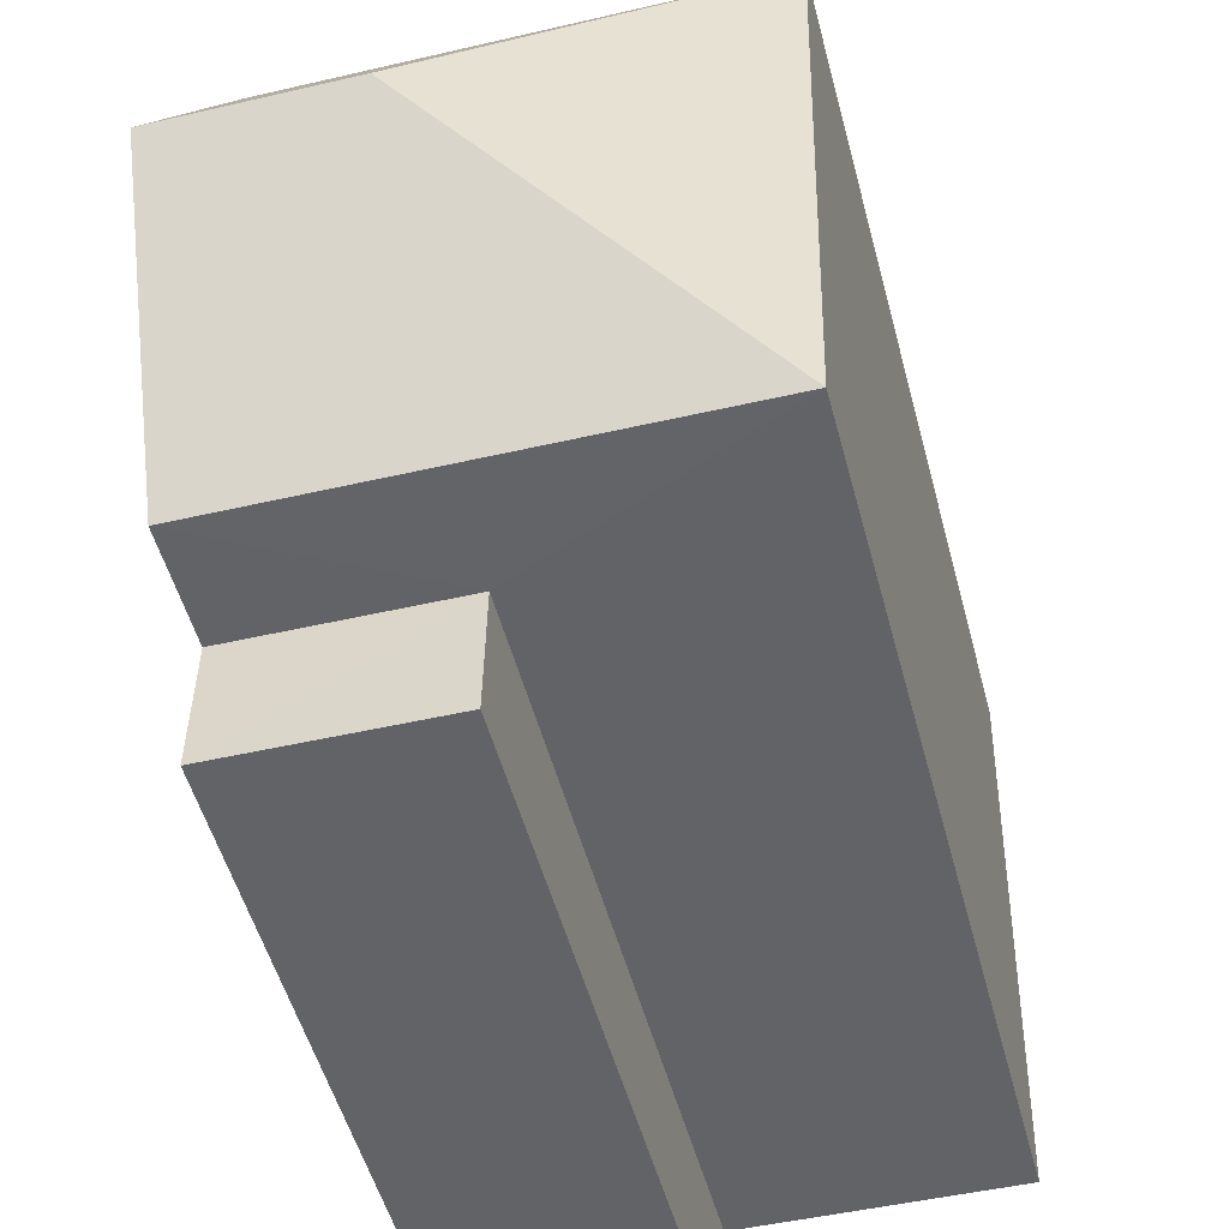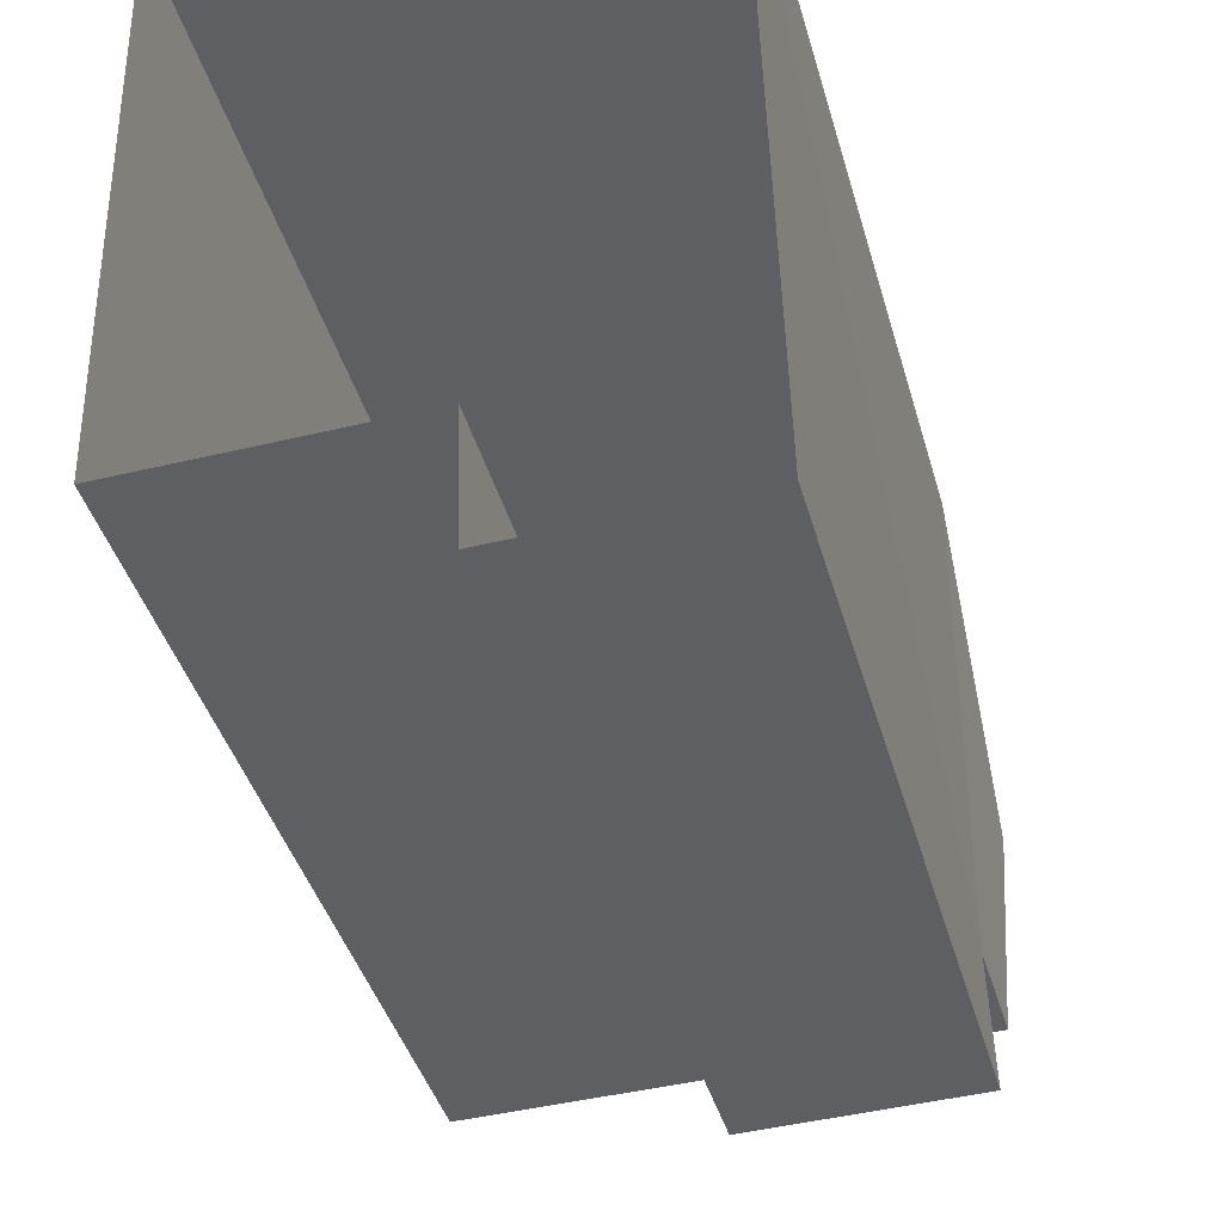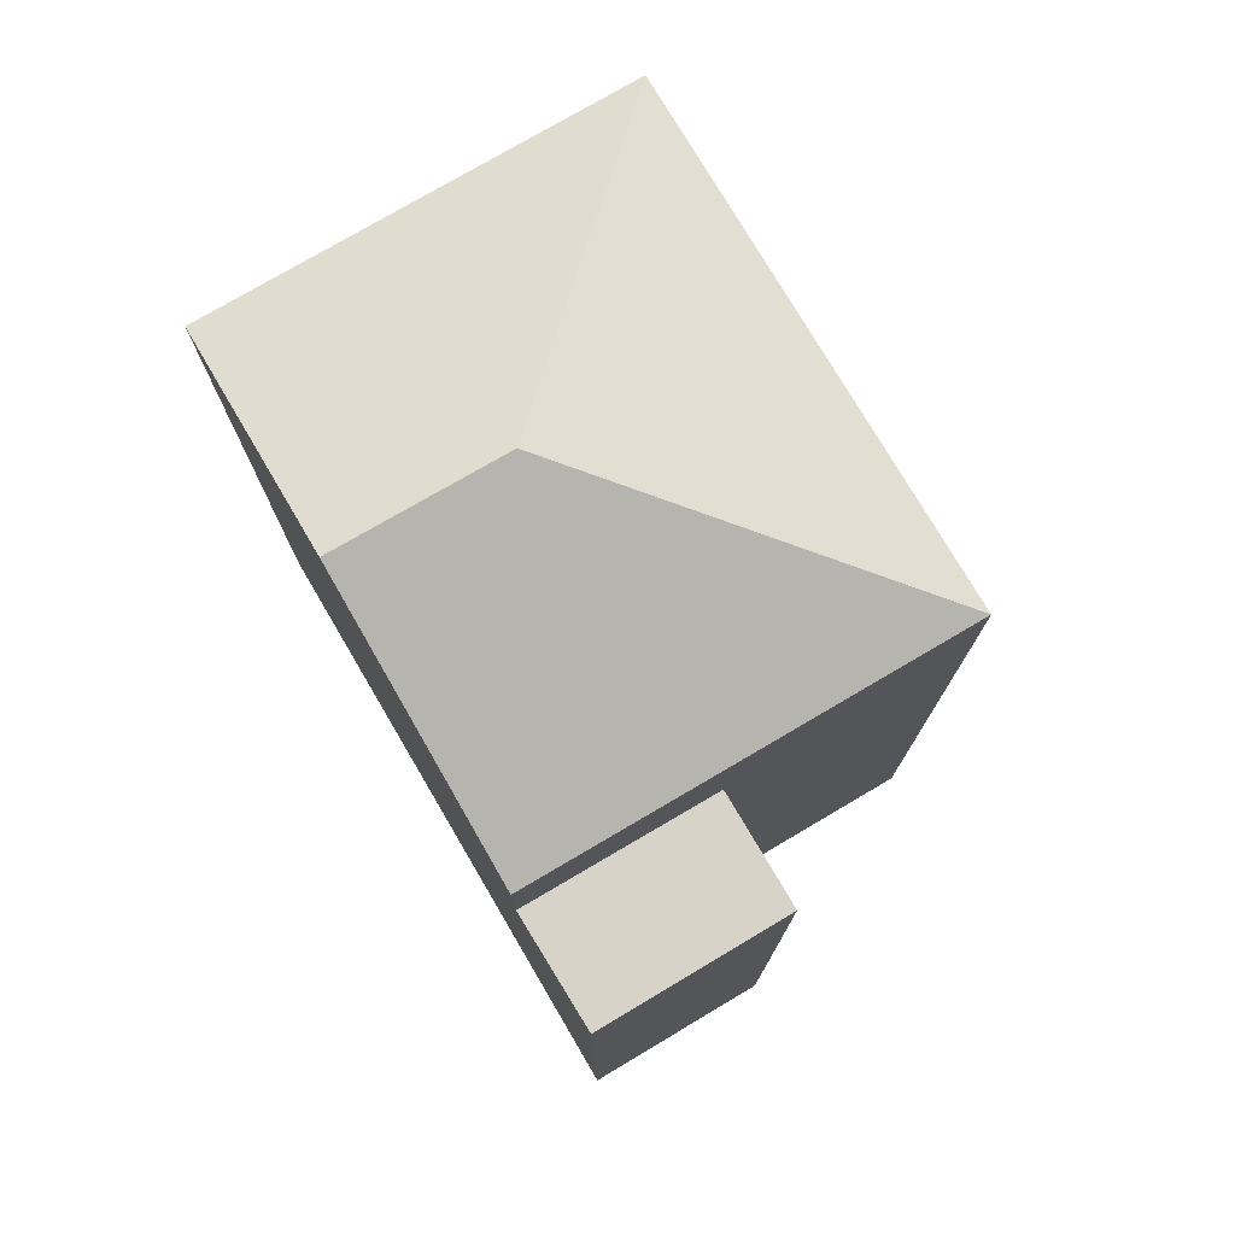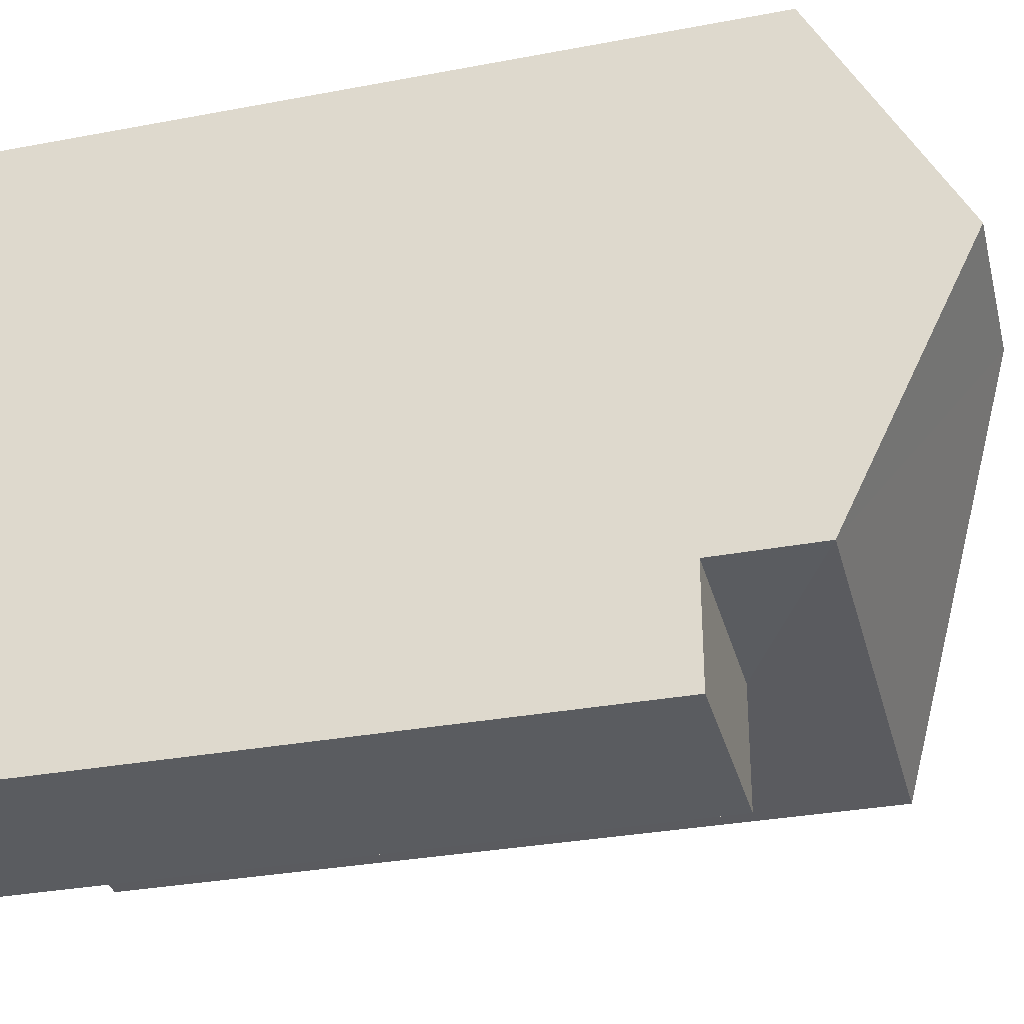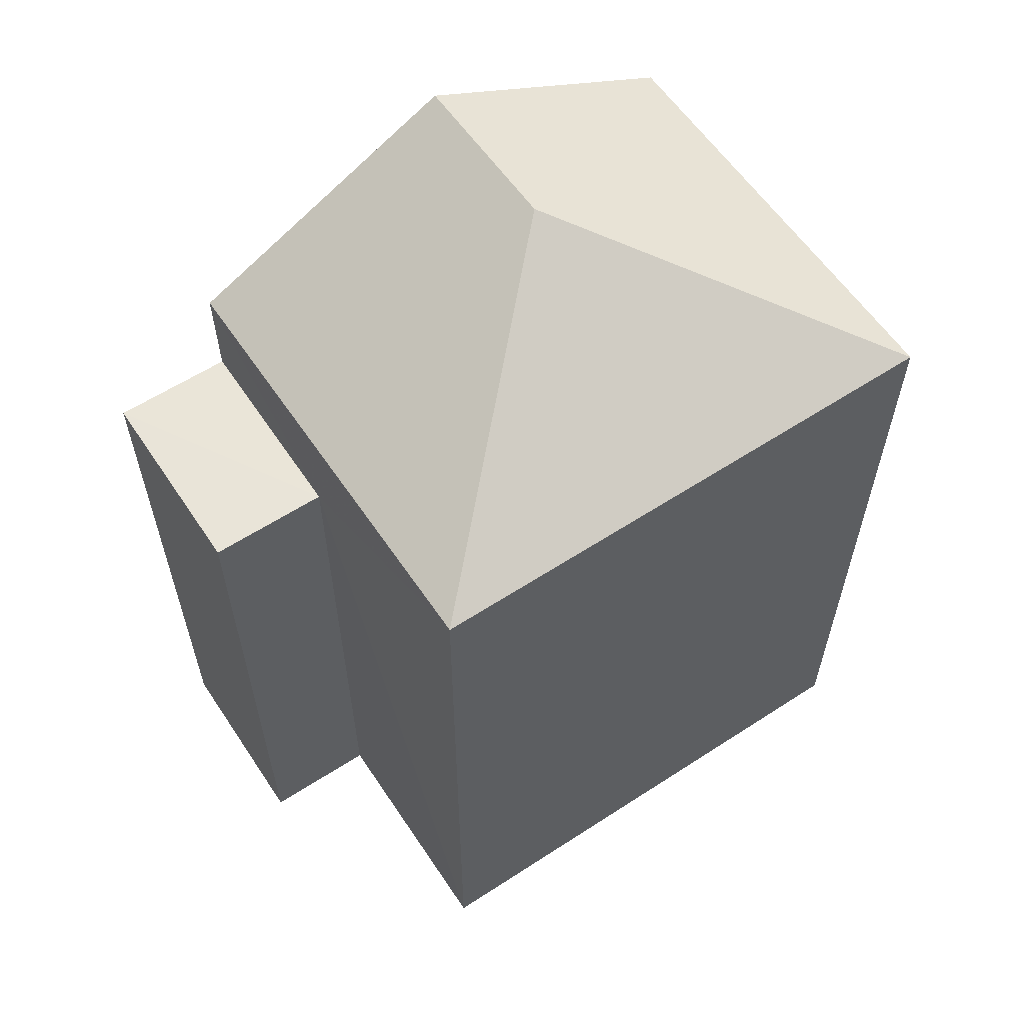
<metadata>
{"format":"obj","ext":"obj","renderer":"f3d","projection":"perspective","resolution":1024,"background":"white","views":[{"elev":-51.4,"azim":14.8,"up":"+Y"},{"elev":-41.0,"azim":-164.7,"up":"+Y"},{"elev":76.3,"azim":-31.7,"up":"+Z"},{"elev":-32.3,"azim":-75.4,"up":"+Y"},{"elev":59.7,"azim":55.1,"up":"+Z"}]}
</metadata>
<code>
v -3.728e+05 -1.046e+05 26.91
v -3.728e+05 -1.047e+05 26.91
v -3.728e+05 -1.046e+05 26.91
v -3.728e+05 -1.047e+05 26.91
v -3.728e+05 -1.047e+05 26.91
v -3.728e+05 -1.047e+05 26.91
v -3.728e+05 -1.047e+05 36.69
v -3.728e+05 -1.047e+05 36.69
v -3.728e+05 -1.047e+05 38.45
v -3.728e+05 -1.047e+05 38.45
v -3.728e+05 -1.047e+05 35.35
v -3.728e+05 -1.047e+05 35.35
v -3.728e+05 -1.047e+05 35.35
v -3.728e+05 -1.047e+05 35.35
v -3.728e+05 -1.046e+05 36.69
v -3.728e+05 -1.046e+05 36.69
f 1 2 3
f 3 2 4
f 1 5 2
f 4 2 6
f 7 8 9
f 10 7 9
f 11 12 13
f 11 14 12
f 9 8 15
f 9 16 10
f 9 15 16
f 2 13 6
f 2 11 13
f 16 1 3
f 16 15 1
f 2 5 11
f 5 8 11
f 11 7 14
f 11 8 7
f 12 4 6
f 13 12 6
f 10 16 14
f 7 10 14
f 16 3 14
f 14 3 4
f 14 4 12
f 8 5 1
f 15 8 1

</code>
